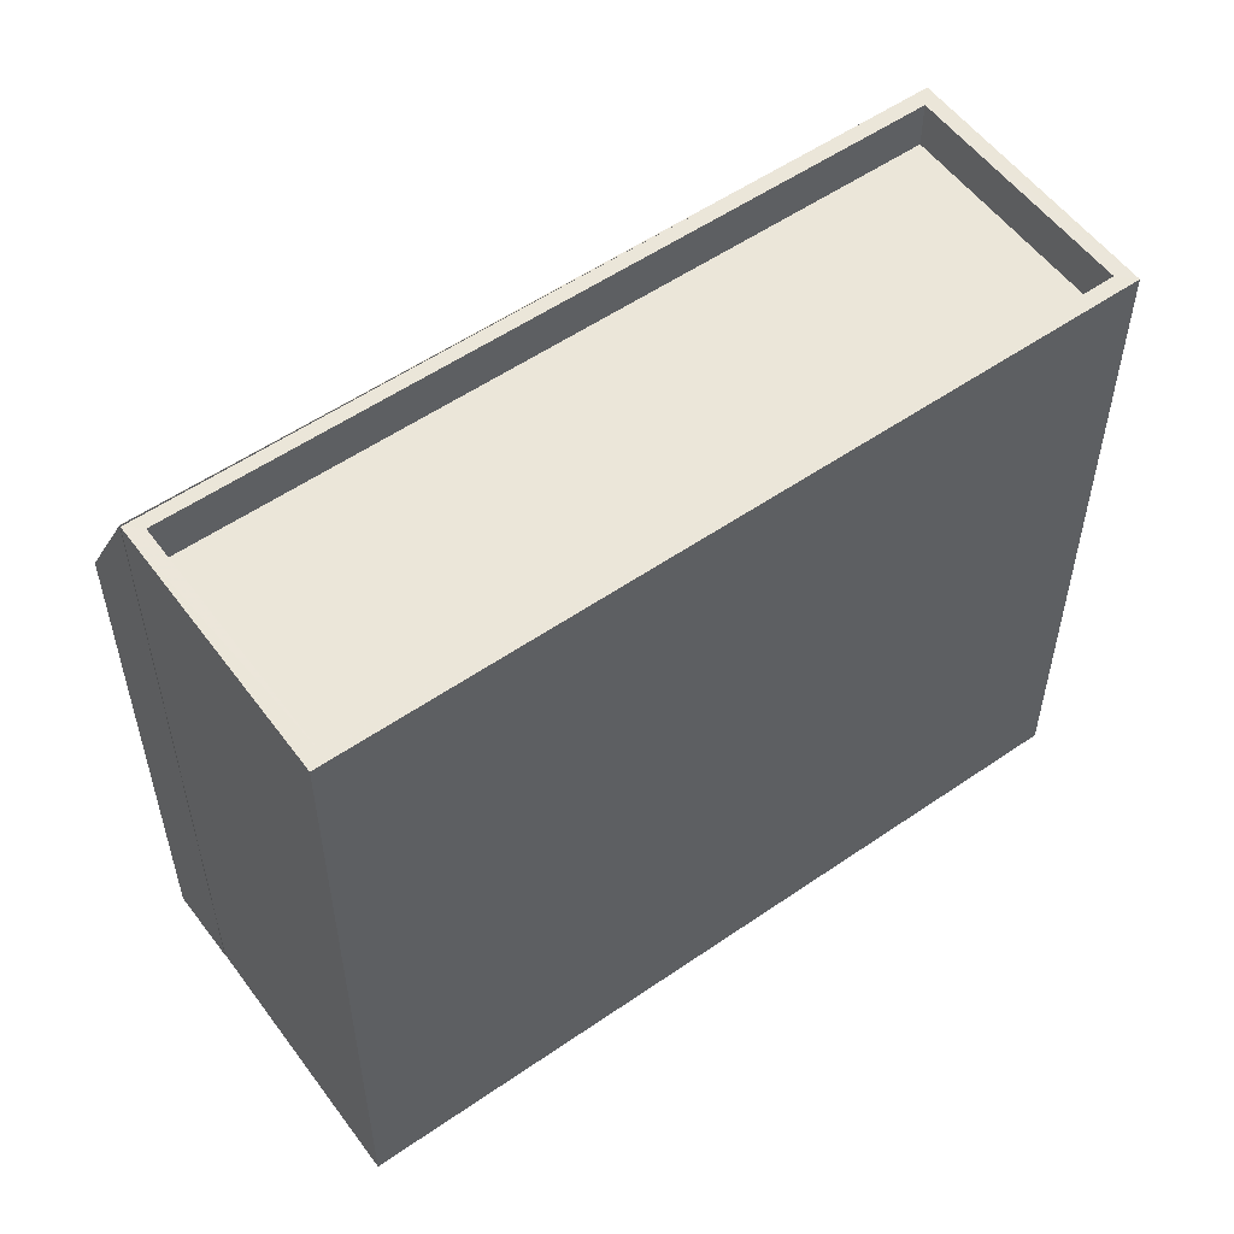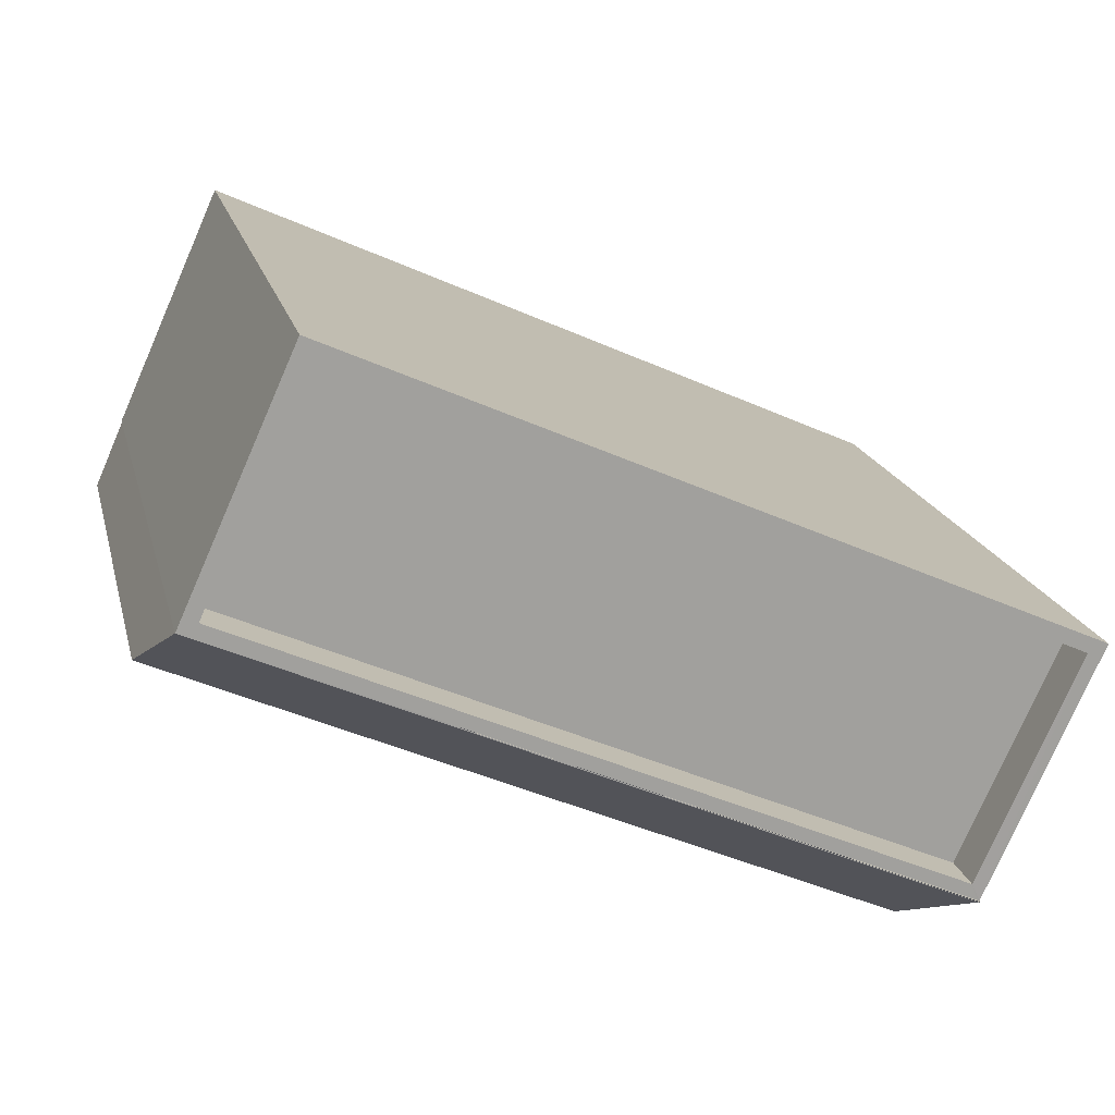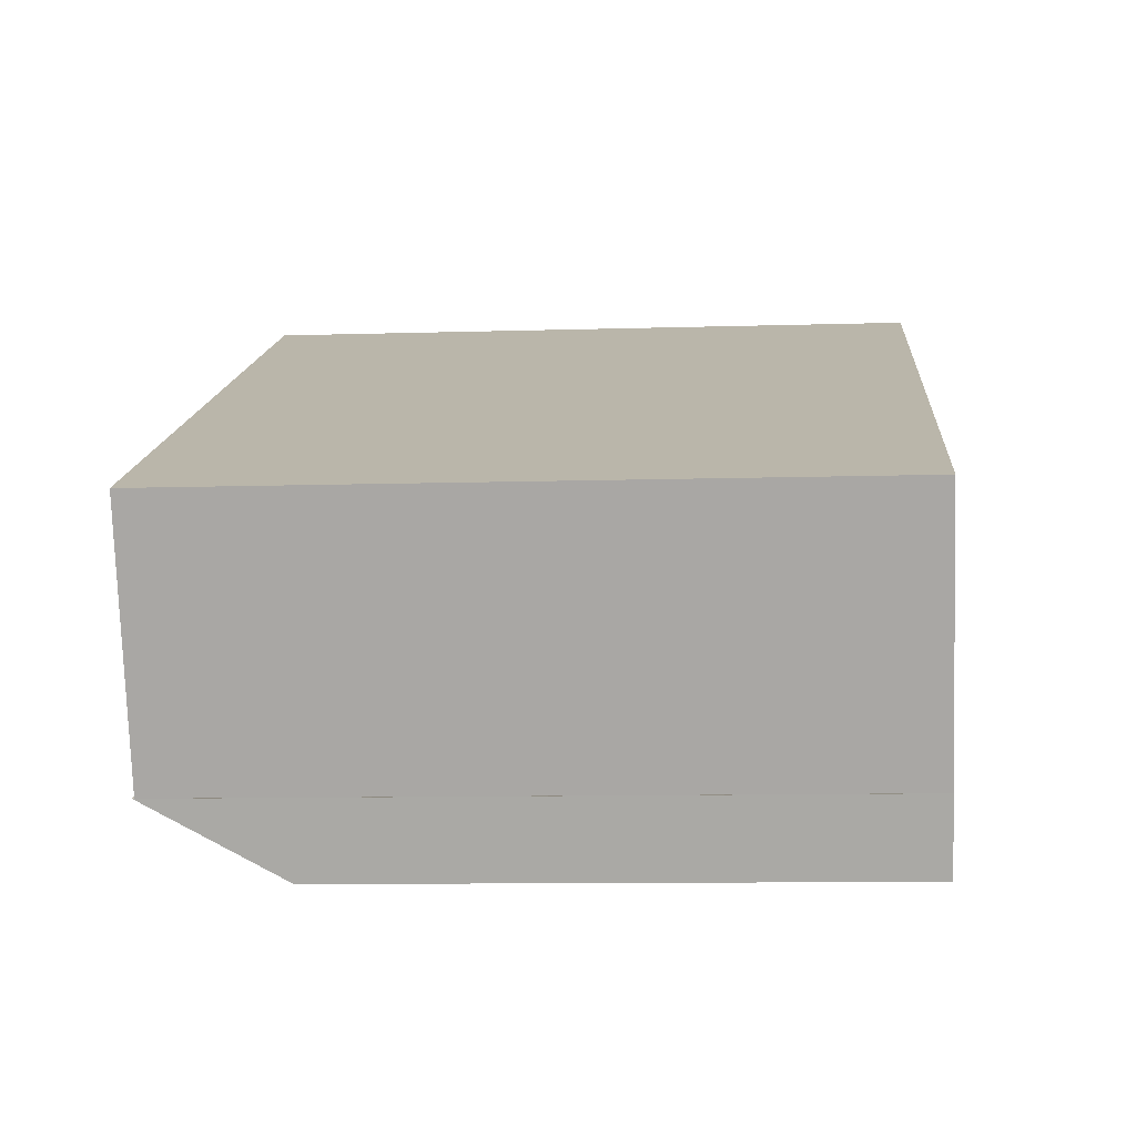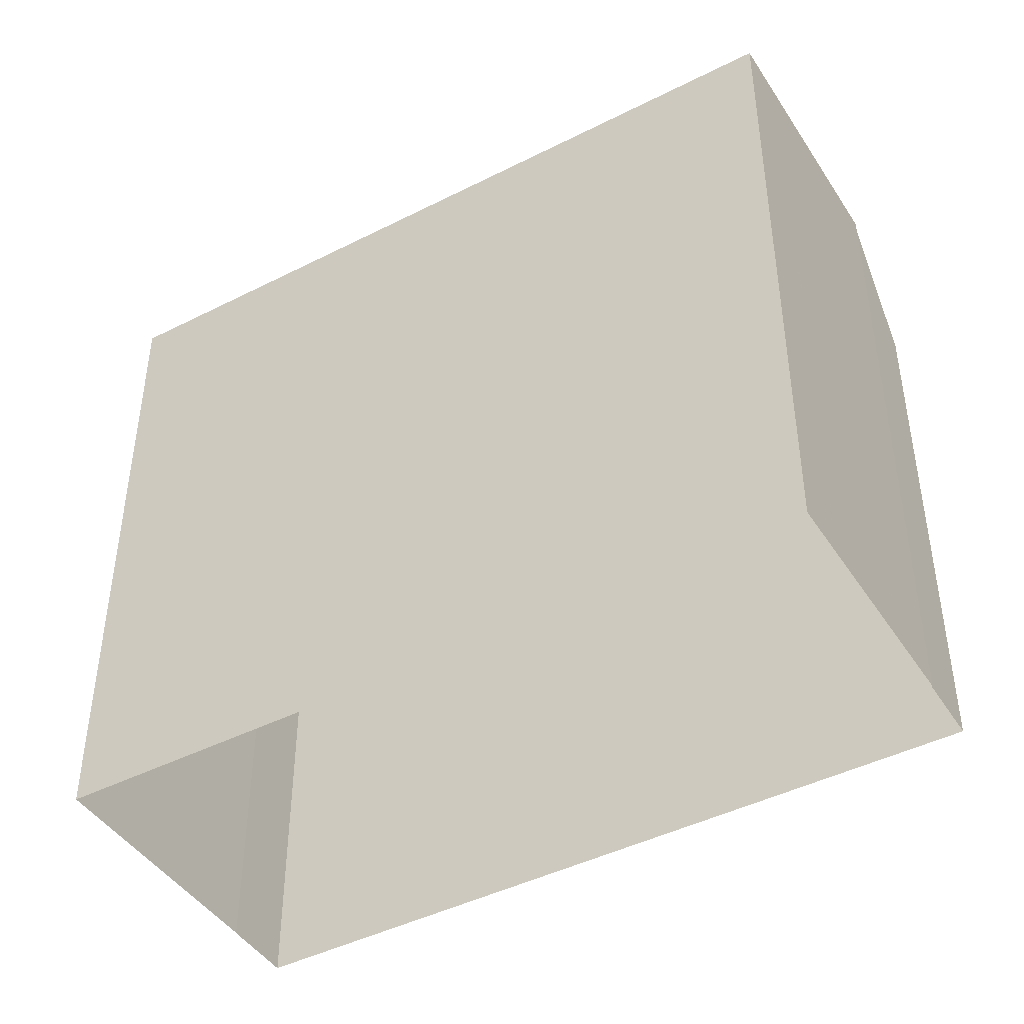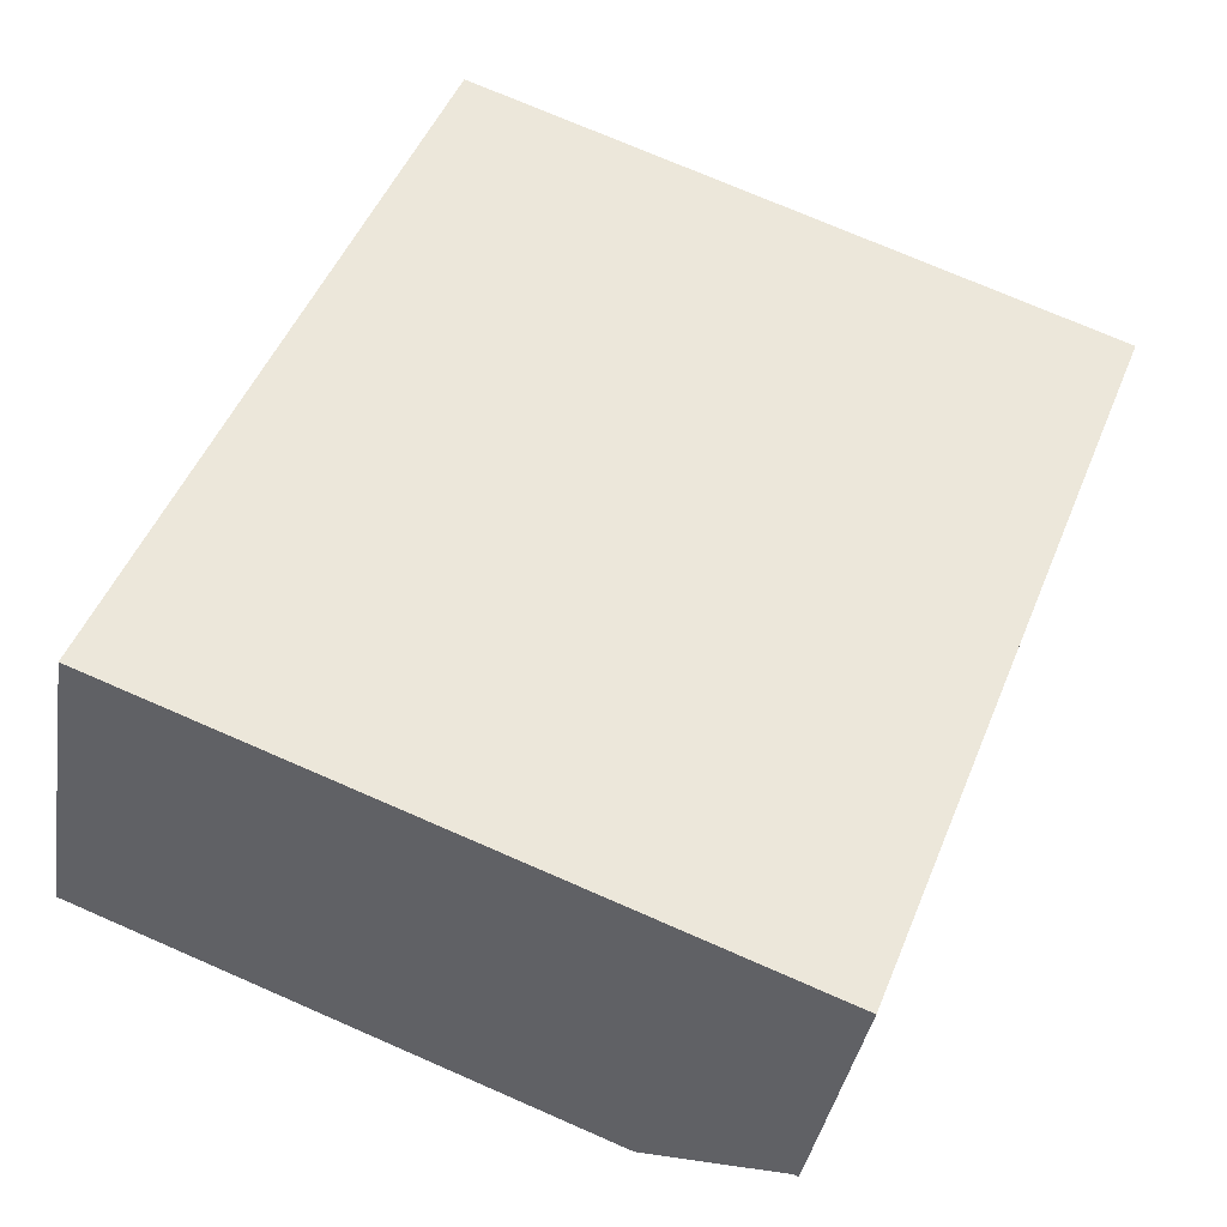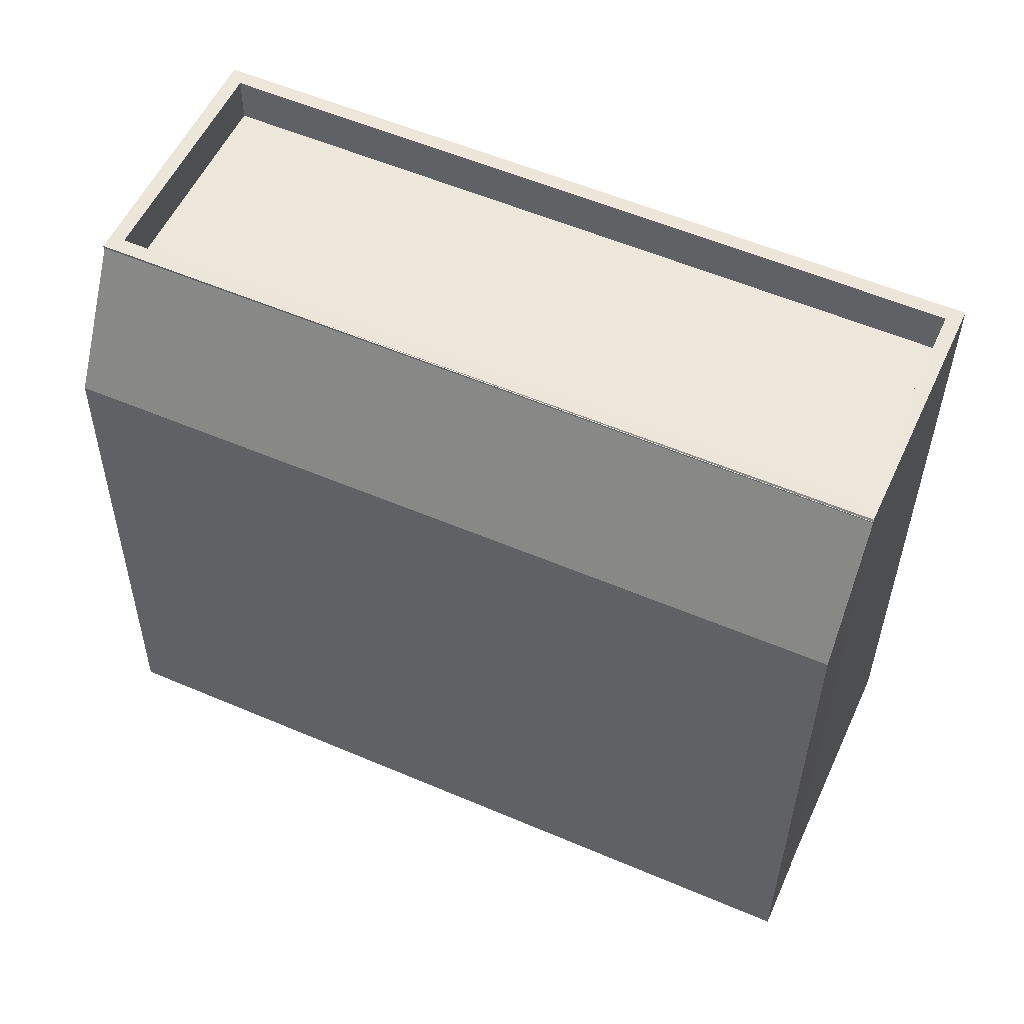
<metadata>
{"format":"obj","ext":"obj","renderer":"f3d","projection":"perspective","resolution":1024,"background":"white","views":[{"elev":55.1,"azim":119.8,"up":"+Z"},{"elev":18.3,"azim":-13.1,"up":"+Y"},{"elev":-9.9,"azim":94.5,"up":"+Y"},{"elev":-44.4,"azim":-173.5,"up":"+Z"},{"elev":74.1,"azim":-66.5,"up":"+Y"},{"elev":-35.2,"azim":-0.5,"up":"+Y"}]}
</metadata>
<code>
v -1.196e+04 -3.811e+04 20.03
v -1.197e+04 -3.812e+04 20.03
v -1.198e+04 -3.81e+04 20.03
v -1.198e+04 -3.811e+04 20.03
v -1.198e+04 -3.811e+04 20.03
v -1.197e+04 -3.812e+04 20.03
v -1.197e+04 -3.812e+04 20.03
v -1.199e+04 -3.811e+04 20.03
v -1.197e+04 -3.812e+04 36.15
v -1.197e+04 -3.812e+04 36.19
v -1.198e+04 -3.811e+04 36.15
v -1.197e+04 -3.812e+04 36.12
v -1.197e+04 -3.812e+04 33.05
v -1.199e+04 -3.811e+04 32.98
v -1.198e+04 -3.811e+04 36.09
v -1.197e+04 -3.812e+04 36.15
v -1.196e+04 -3.811e+04 36.15
v -1.197e+04 -3.811e+04 36.15
v -1.197e+04 -3.812e+04 36.15
v -1.197e+04 -3.812e+04 36.15
v -1.198e+04 -3.81e+04 36.15
v -1.198e+04 -3.811e+04 36.15
v -1.198e+04 -3.811e+04 36.15
v -1.198e+04 -3.811e+04 36.15
v -1.197e+04 -3.812e+04 35.05
v -1.197e+04 -3.811e+04 35.05
v -1.198e+04 -3.811e+04 35.05
v -1.198e+04 -3.811e+04 35.05
v -1.197e+04 -3.812e+04 36.15
f 1 2 3
f 4 3 5
f 2 6 7
f 8 2 7
f 5 2 8
f 3 2 5
f 9 10 11
f 10 12 13
f 13 12 14
f 14 12 15
f 10 9 12
f 16 17 18
f 19 16 20
f 21 22 23
f 21 18 17
f 24 21 23
f 20 16 18
f 18 21 24
f 25 26 27
f 28 25 27
f 20 23 11
f 23 22 11
f 20 11 19
f 11 29 9
f 11 22 29
f 6 13 7
f 6 10 13
f 14 8 7
f 13 14 7
f 5 8 14
f 15 5 14
f 2 16 6
f 6 16 10
f 19 11 10
f 16 19 10
f 2 1 17
f 16 2 17
f 21 1 3
f 21 17 1
f 12 29 15
f 5 15 4
f 4 15 22
f 15 29 22
f 4 21 3
f 4 22 21
f 12 9 29
f 24 28 27
f 24 23 28
f 24 27 26
f 18 24 26
f 18 26 25
f 20 18 25
f 23 25 28
f 23 20 25

</code>
